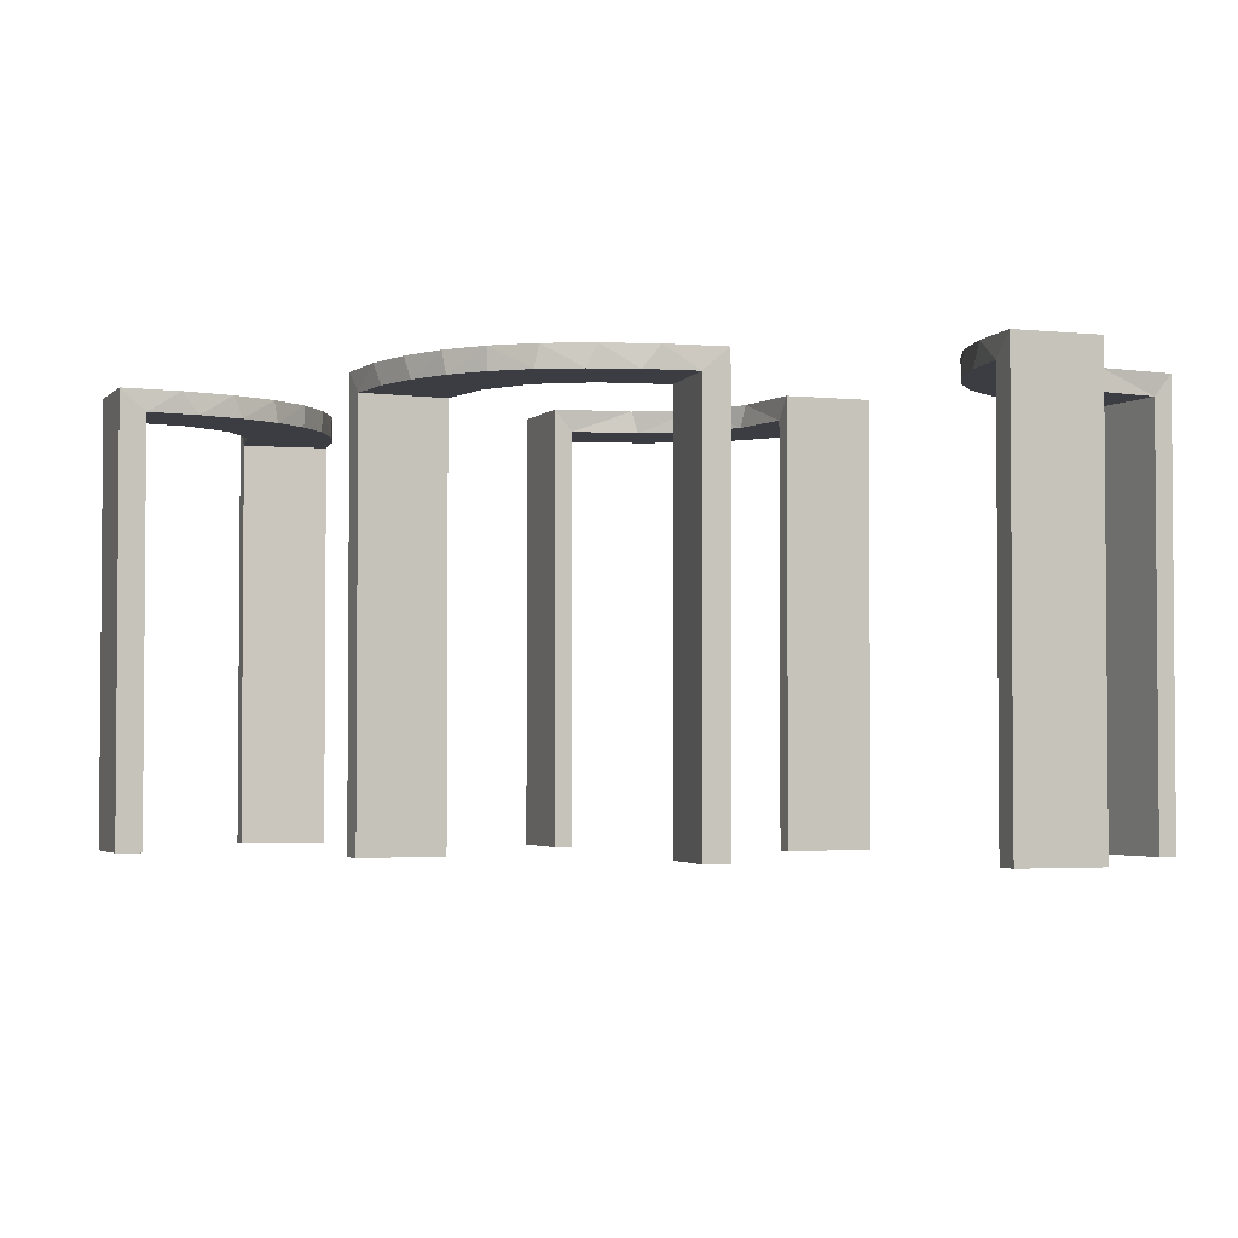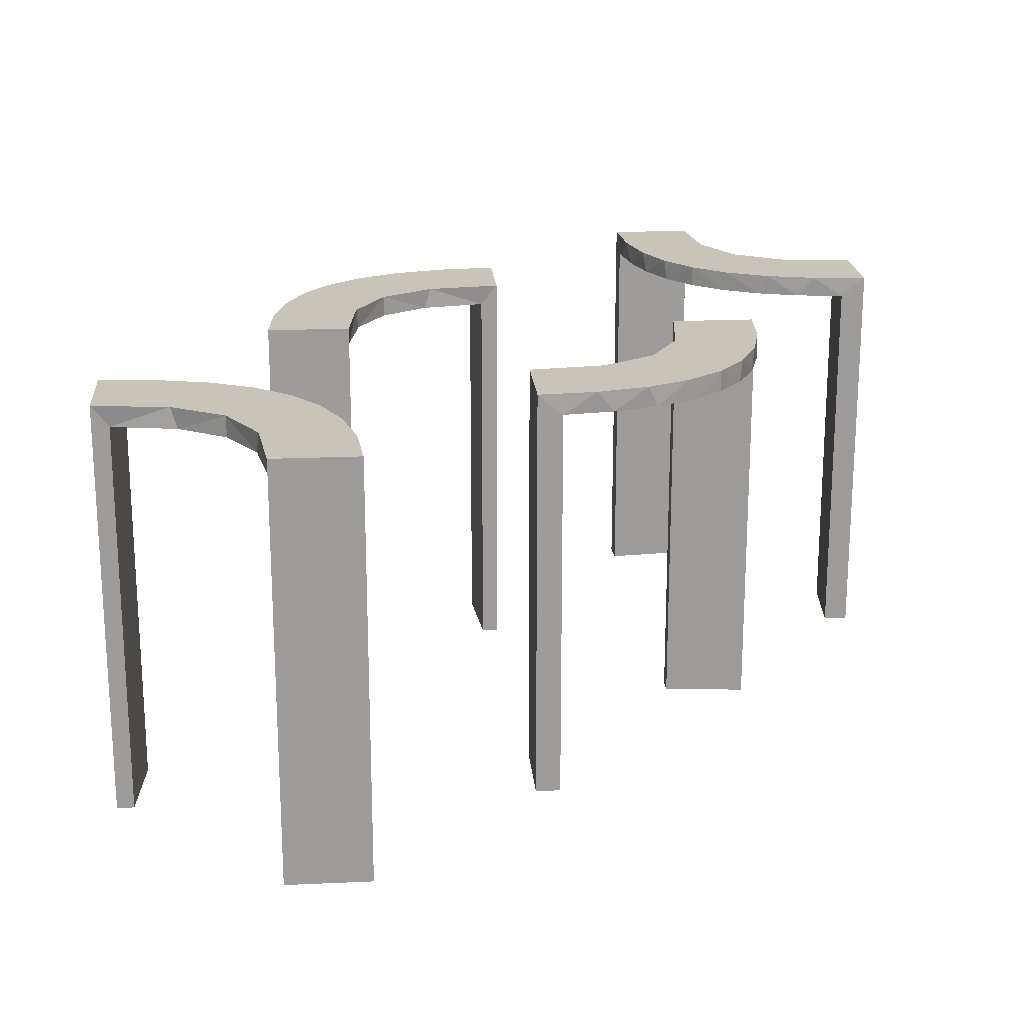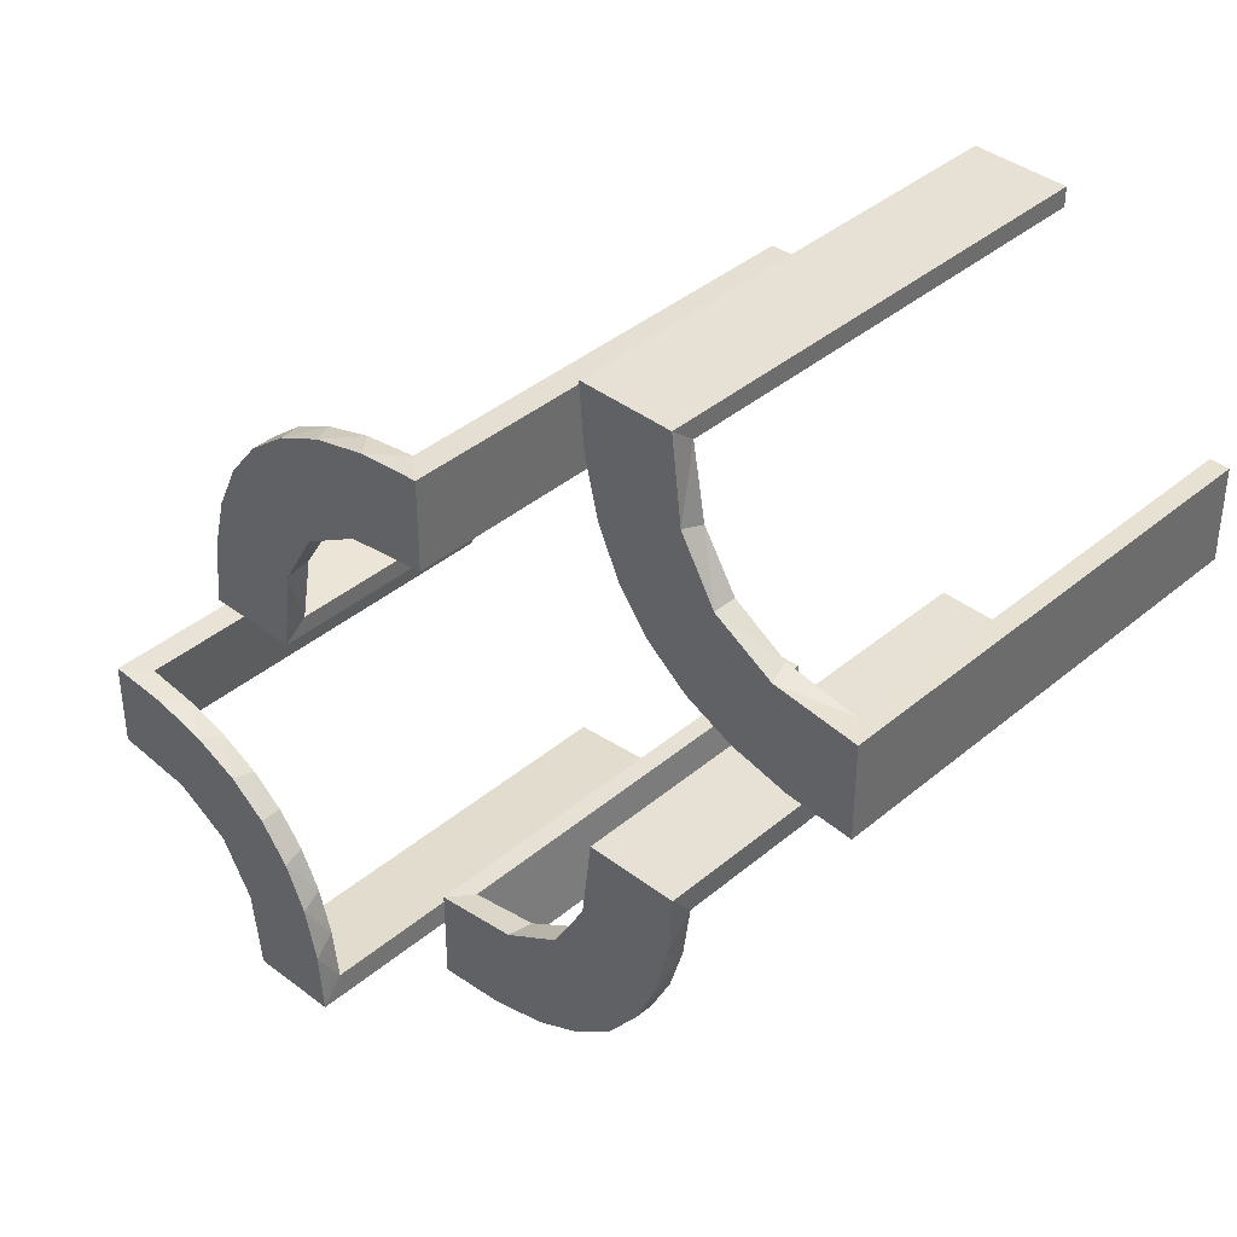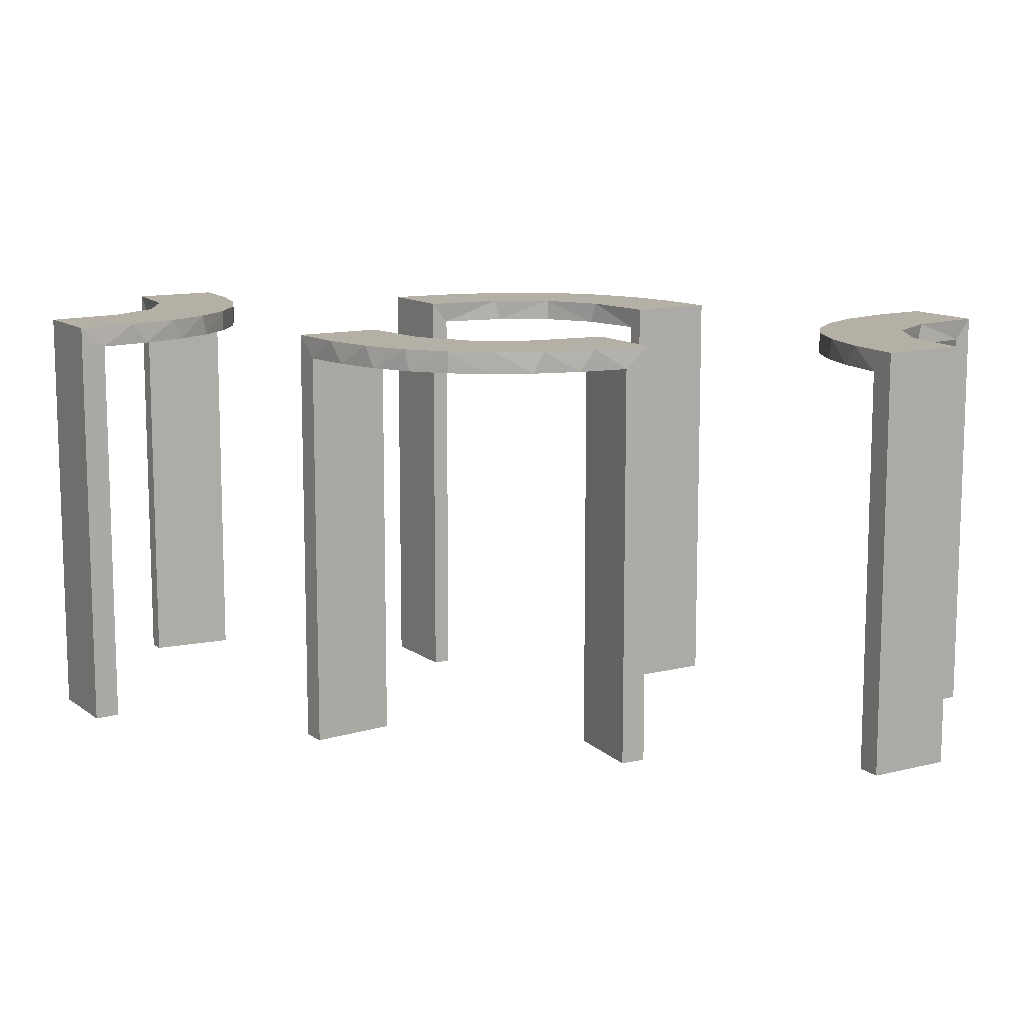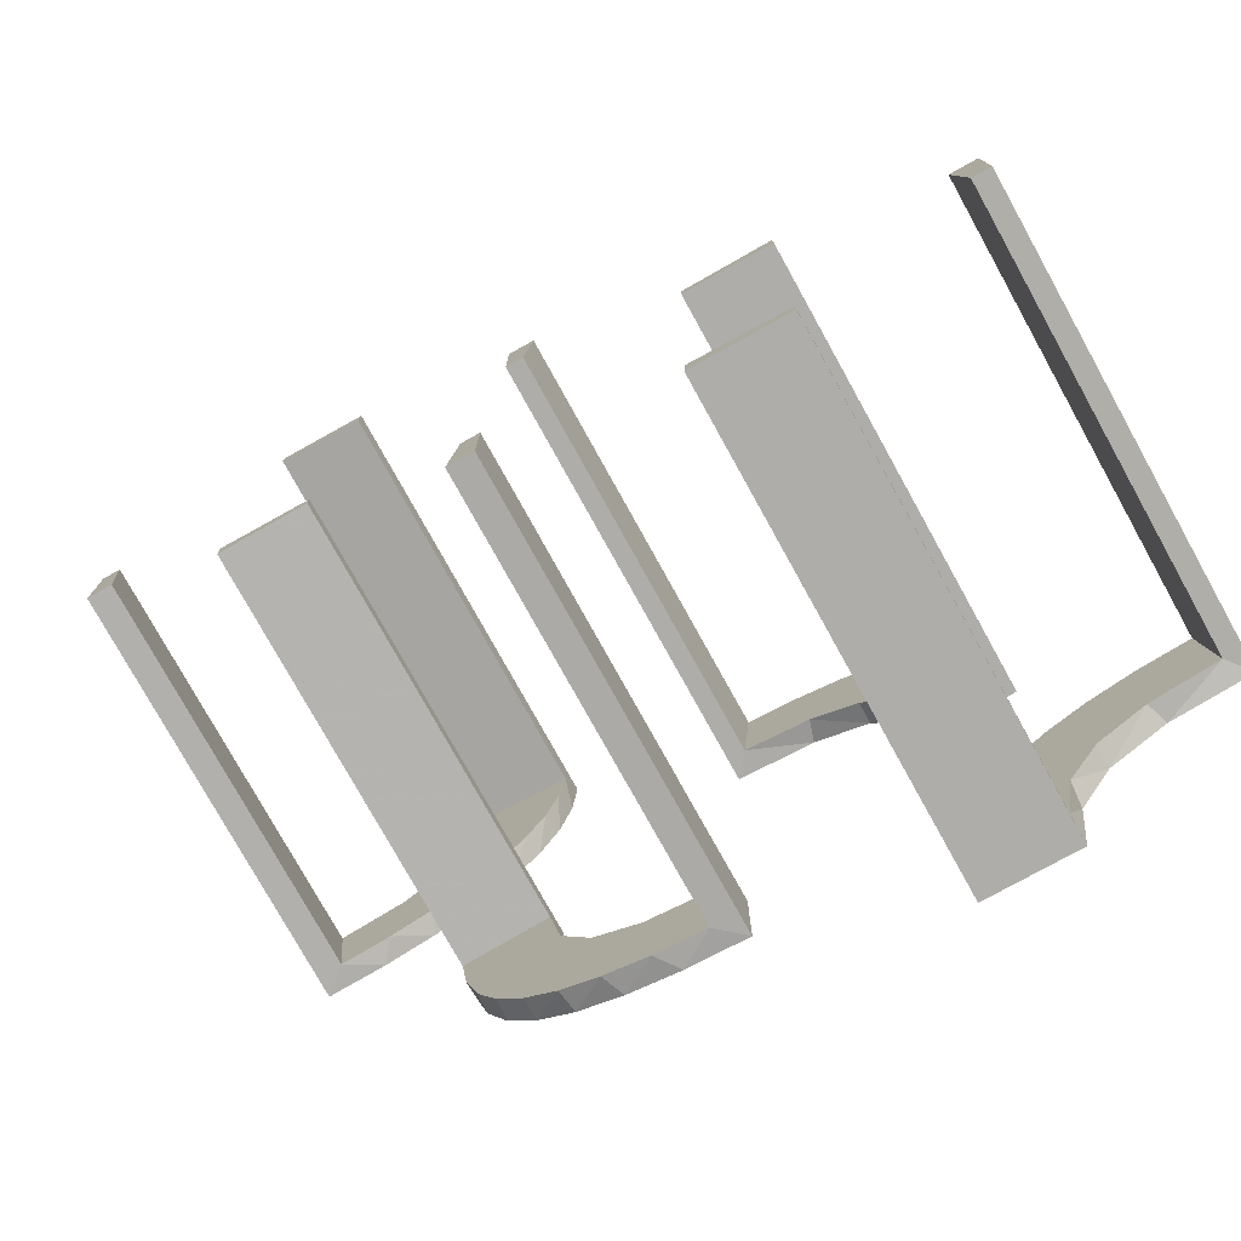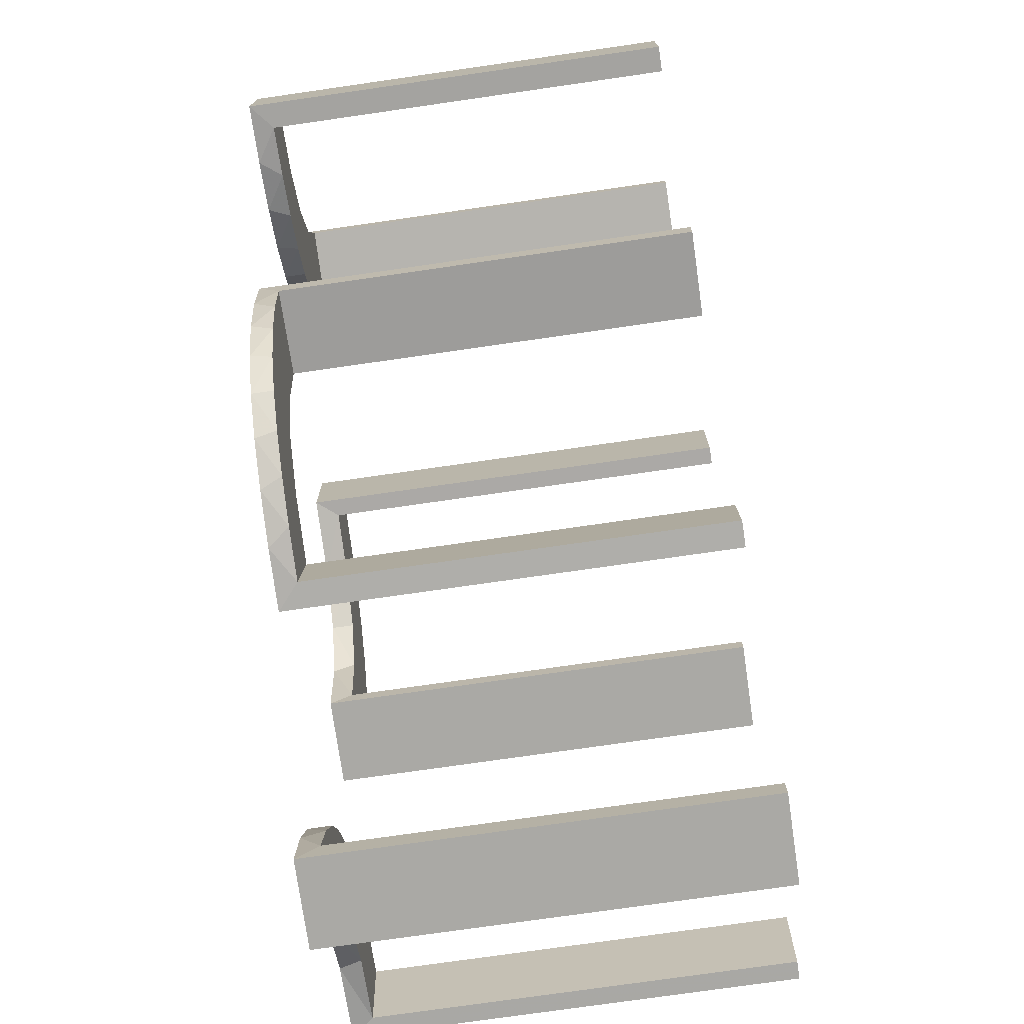
<metadata>
{"format":"obj","ext":"obj","renderer":"f3d","projection":"perspective","resolution":1024,"background":"white","views":[{"elev":-2.9,"azim":69.3,"up":"+Z"},{"elev":20.1,"azim":-4.7,"up":"+Z"},{"elev":39.3,"azim":43.7,"up":"+Y"},{"elev":11.7,"azim":-121.1,"up":"+Z"},{"elev":-77.3,"azim":-151.0,"up":"+Y"},{"elev":-75.3,"azim":98.2,"up":"+Y"}]}
</metadata>
<code>
v 0.3065 0.4117 0
v -0.1909 0.09599 -0.025
v -0.2398 -0.32 0
v 0.134 -0.2789 0
v 0.1956 0.5008 0
v 0.1956 0.5008 -0.5
v -0.4752 -0.3009 -0.025
v -0.4752 -0.3009 -0.1833
v -0.4752 -0.3009 -0.3417
v -0.4752 -0.3009 -0.5
v 0.07373 -0.2936 0
v -0.3989 -0.3143 -0.025
v 0.3148 0.245 0
v 0.03392 -0.298 -0.025
v 0.03392 -0.298 -0.5
v 0.03392 -0.298 -0.2625
v -0.3101 -0.2479 -0.025
v -0.2572 0.1847 -0.025
v -0.004352 0.1992 0
v -0.004352 0.1992 -0.5
v -0.004352 0.2992 0
v -0.004352 0.2992 -0.5
v -0.004352 0.2992 -0.25
v -0.09346 0.1883 0
v 0.2798 -0.1401 -0.025
v 0.3548 0.2253 -0.025
v -0.216 -0.3711 0
v 0.2958 0.4804 -0.025
v 0.2958 0.4804 -0.1833
v 0.2958 0.4804 -0.3417
v 0.2958 0.4804 -0.5
v -0.2272 0.2221 0
v -0.2272 0.2221 -0.025
v 0.2602 -0.18 0
v -0.3031 0.02878 -0.025
v -0.3031 0.02878 -0.5
v -0.3031 0.02878 -0.2625
v 0.4068 0.21 -0.025
v -0.2044 -0.0007882 0
v -0.2044 -0.0007882 -0.5
v -0.2044 -0.0007882 -0.25
v 0.3435 0.3486 0
v 0.3435 0.3486 -0.025
v -0.2048 -0.4119 -0.025
v -0.2952 0.0881 -0.025
v 0.1565 -0.1514 0
v 0.1565 -0.1514 -0.025
v -0.2956 -0.5008 0
v -0.2956 -0.5008 -0.5
v -0.2956 -0.5008 -0.25
v 0.09324 -0.29 -0.025
v -0.1969 -0.4712 -0.025
v -0.1969 -0.4712 -0.5
v -0.1969 -0.4712 -0.2625
v -0.2728 -0.2779 0
v -0.2728 -0.2779 -0.025
v 0.2042 -0.01962 -0.025
v 0.2042 -0.01962 -0.1833
v 0.2042 -0.01962 -0.3417
v 0.2042 -0.01962 -0.5
v -0.284 0.1289 0
v 0.1452 -0.2747 -0.025
v 0.2202 0.3599 -0.025
v -0.4065 -0.3117 0
v -0.4956 -0.3008 0
v -0.4956 -0.3008 -0.5
v -0.4956 -0.2008 0
v -0.4956 -0.2008 -0.5
v -0.4956 -0.2008 -0.25
v -0.2428 -0.3153 -0.025
v -0.1899 0.2521 -0.025
v -0.2013 -0.4314 0
v 0.4661 0.202 -0.025
v 0.4661 0.202 -0.5
v 0.4661 0.202 -0.2625
v 0.1852 -0.255 0
v -0.1011 0.1857 -0.025
v 0.4263 0.2064 0
v -0.02476 0.1991 -0.025
v -0.02476 0.1991 -0.1833
v -0.02476 0.1991 -0.3417
v -0.02476 0.1991 -0.5
v 0.3044 0.0007882 0
v 0.3044 0.0007882 -0.5
v 0.366 0.2211 0
v -0.3091 -0.404 -0.025
v 0.1935 -0.08832 0
v -0.2987 0.06859 0
v 0.2987 -0.06859 0
v -0.1935 0.08832 0
v 0.3091 0.404 -0.025
v -0.366 -0.2211 0
v -0.3044 -0.0007882 0
v -0.3044 -0.0007882 -0.5
v 0.02476 -0.1991 -0.025
v 0.02476 -0.1991 -0.1833
v 0.02476 -0.1991 -0.3417
v 0.02476 -0.1991 -0.5
v -0.4263 -0.2064 0
v 0.1011 -0.1857 -0.025
v -0.1852 0.255 0
v -0.4661 -0.202 -0.025
v -0.4661 -0.202 -0.5
v -0.4661 -0.202 -0.2625
v 0.2013 0.4314 0
v 0.1899 -0.2521 -0.025
v 0.2428 0.3153 -0.025
v 0.4956 0.2008 0
v 0.4956 0.2008 -0.5
v 0.4956 0.2008 -0.25
v 0.4956 0.3008 0
v 0.4956 0.3008 -0.5
v 0.4065 0.3117 0
v -0.2202 -0.3599 -0.025
v -0.1452 0.2747 -0.025
v 0.284 -0.1289 0
v -0.2042 0.01962 -0.025
v -0.2042 0.01962 -0.1833
v -0.2042 0.01962 -0.3417
v -0.2042 0.01962 -0.5
v 0.2728 0.2779 0
v 0.2728 0.2779 -0.025
v 0.1969 0.4712 -0.025
v 0.1969 0.4712 -0.5
v 0.1969 0.4712 -0.2625
v -0.09324 0.29 -0.025
v 0.2956 0.5008 0
v 0.2956 0.5008 -0.5
v 0.2956 0.5008 -0.25
v -0.1565 0.1514 0
v -0.1565 0.1514 -0.025
v 0.2952 -0.0881 -0.025
v 0.2048 0.4119 -0.025
v -0.3435 -0.3486 0
v -0.3435 -0.3486 -0.025
v 0.2044 0.0007882 0
v 0.2044 0.0007882 -0.5
v 0.2044 0.0007882 -0.25
v -0.4068 -0.21 -0.025
v 0.3031 -0.02878 -0.025
v 0.3031 -0.02878 -0.5
v 0.3031 -0.02878 -0.2625
v -0.2602 0.18 0
v 0.2272 -0.2221 0
v 0.2272 -0.2221 -0.025
v -0.2958 -0.4804 -0.025
v -0.2958 -0.4804 -0.1833
v -0.2958 -0.4804 -0.3417
v -0.2958 -0.4804 -0.5
v 0.216 0.3711 0
v -0.3548 -0.2253 -0.025
v -0.2798 0.1401 -0.025
v 0.09346 -0.1883 0
v 0.004352 -0.2992 0
v 0.004352 -0.2992 -0.5
v 0.004352 -0.2992 -0.25
v 0.004352 -0.1992 0
v 0.004352 -0.1992 -0.5
v 0.2572 -0.1847 -0.025
v 0.3101 0.2479 -0.025
v -0.03392 0.298 -0.025
v -0.03392 0.298 -0.5
v -0.03392 0.298 -0.2625
v -0.3148 -0.245 0
v 0.3989 0.3143 -0.025
v -0.07373 0.2936 0
v 0.4752 0.3009 -0.025
v 0.4752 0.3009 -0.1833
v 0.4752 0.3009 -0.3417
v 0.4752 0.3009 -0.5
v -0.1956 -0.5008 0
v -0.1956 -0.5008 -0.5
v -0.134 0.2789 0
v 0.2398 0.32 0
v 0.1909 -0.09599 -0.025
v -0.3065 -0.4117 0
f 8 7 65
f 65 7 64
f 135 134 12
f 9 8 66
f 65 66 8
f 66 10 9
f 134 135 86
f 176 86 146
f 147 50 48
f 49 148 149
f 148 49 50
f 147 148 50
f 67 99 102
f 69 67 102
f 151 139 92
f 92 164 151
f 68 69 104
f 164 55 17
f 70 56 55
f 3 27 114
f 27 72 44
f 72 171 52
f 54 52 171
f 54 172 53
f 54 171 172
f 65 64 99
f 64 134 164
f 65 99 67
f 164 134 55
f 3 55 134
f 134 176 3
f 48 72 176
f 48 171 72
f 72 27 176
f 50 171 48
f 172 50 49
f 171 50 172
f 69 68 66
f 67 69 65
f 66 65 69
f 53 149 148
f 54 53 148
f 147 146 52
f 148 147 54
f 44 52 146
f 146 86 44
f 70 135 56
f 70 114 86
f 135 70 86
f 135 12 17
f 12 7 139
f 139 151 12
f 56 135 17
f 7 8 102
f 103 9 10
f 9 103 104
f 8 9 104
f 10 66 68
f 68 103 10
f 172 49 149
f 149 53 172
f 7 12 64
f 134 64 12
f 134 86 176
f 176 146 48
f 147 48 146
f 99 139 102
f 69 102 104
f 139 99 92
f 164 17 151
f 68 104 103
f 55 56 17
f 70 55 3
f 3 114 70
f 27 44 114
f 72 52 44
f 64 92 99
f 64 164 92
f 176 27 3
f 147 52 54
f 86 114 44
f 12 151 17
f 7 102 139
f 8 104 102
f 96 95 157
f 157 95 153
f 47 46 100
f 97 96 158
f 157 158 96
f 158 98 97
f 46 47 175
f 87 175 57
f 58 138 136
f 137 59 60
f 59 137 138
f 58 59 138
f 154 11 14
f 156 154 14
f 62 51 4
f 4 76 62
f 155 156 16
f 76 144 106
f 159 145 144
f 34 116 25
f 116 89 132
f 89 83 140
f 142 140 83
f 142 84 141
f 142 83 84
f 11 154 157
f 157 153 11
f 76 46 144
f 76 4 153
f 46 76 153
f 46 87 34
f 87 136 89
f 89 116 87
f 144 46 34
f 138 83 136
f 84 138 137
f 83 138 84
f 156 155 158
f 154 156 157
f 158 157 156
f 141 60 59
f 142 141 59
f 58 57 140
f 59 58 142
f 132 140 57
f 175 132 57
f 175 25 132
f 159 47 145
f 159 25 175
f 47 159 175
f 47 100 106
f 100 95 51
f 100 62 106
f 95 14 51
f 95 96 14
f 15 97 98
f 97 15 16
f 96 97 16
f 98 158 155
f 155 15 98
f 84 137 60
f 60 141 84
f 95 100 153
f 46 153 100
f 46 175 87
f 87 57 136
f 58 136 57
f 11 51 14
f 156 14 16
f 51 11 4
f 76 106 62
f 155 16 15
f 144 145 106
f 159 144 34
f 34 25 159
f 116 132 25
f 89 140 132
f 153 4 11
f 87 116 34
f 136 83 89
f 58 140 142
f 47 106 145
f 100 51 62
f 96 16 14
f 80 79 19
f 19 79 24
f 131 130 77
f 81 80 20
f 19 20 80
f 20 82 81
f 130 131 2
f 90 2 117
f 118 41 39
f 40 119 120
f 119 40 41
f 118 119 41
f 21 166 161
f 23 21 161
f 115 126 173
f 173 101 115
f 22 23 163
f 101 32 71
f 18 33 32
f 143 61 152
f 61 88 45
f 88 93 35
f 37 35 93
f 37 94 36
f 37 93 94
f 166 21 19
f 19 24 166
f 101 130 32
f 101 173 24
f 130 101 24
f 130 90 143
f 90 39 88
f 88 61 90
f 32 130 143
f 41 93 39
f 94 41 40
f 93 41 94
f 23 22 20
f 21 23 19
f 20 19 23
f 36 120 119
f 37 36 119
f 118 117 35
f 119 118 37
f 45 35 117
f 2 45 117
f 2 152 45
f 18 131 33
f 18 152 2
f 131 18 2
f 131 77 71
f 77 79 126
f 77 115 71
f 79 161 126
f 79 80 161
f 162 81 82
f 81 162 163
f 80 81 163
f 82 20 22
f 22 162 82
f 94 40 120
f 120 36 94
f 79 77 24
f 130 24 77
f 130 2 90
f 90 117 39
f 118 39 117
f 166 126 161
f 23 161 163
f 126 166 173
f 101 71 115
f 22 163 162
f 32 33 71
f 18 32 143
f 143 152 18
f 61 45 152
f 88 35 45
f 24 173 166
f 90 61 143
f 39 93 88
f 118 35 37
f 131 71 33
f 77 126 115
f 80 163 161
f 168 167 111
f 111 167 113
f 43 42 165
f 169 168 112
f 111 112 168
f 112 170 169
f 42 43 91
f 1 91 28
f 29 129 127
f 128 30 31
f 30 128 129
f 29 30 129
f 108 78 73
f 110 108 73
f 26 38 85
f 85 13 26
f 109 110 75
f 13 121 160
f 107 122 121
f 174 150 63
f 150 105 133
f 105 5 123
f 125 123 5
f 125 6 124
f 125 5 6
f 111 113 78
f 113 42 13
f 111 78 108
f 13 42 121
f 174 121 42
f 42 1 174
f 127 105 1
f 127 5 105
f 105 150 1
f 129 5 127
f 6 129 128
f 5 129 6
f 110 109 112
f 108 110 111
f 112 111 110
f 124 31 30
f 125 124 30
f 29 28 123
f 30 29 125
f 133 123 28
f 28 91 133
f 107 43 122
f 107 63 91
f 43 107 91
f 43 165 160
f 165 167 38
f 38 26 165
f 122 43 160
f 167 168 73
f 74 169 170
f 169 74 75
f 168 169 75
f 170 112 109
f 109 74 170
f 6 128 31
f 31 124 6
f 167 165 113
f 42 113 165
f 42 91 1
f 1 28 127
f 29 127 28
f 78 38 73
f 110 73 75
f 38 78 85
f 13 160 26
f 109 75 74
f 121 122 160
f 107 121 174
f 174 63 107
f 150 133 63
f 105 123 133
f 113 85 78
f 113 13 85
f 1 150 174
f 29 123 125
f 91 63 133
f 165 26 160
f 167 73 38
f 168 75 73

</code>
